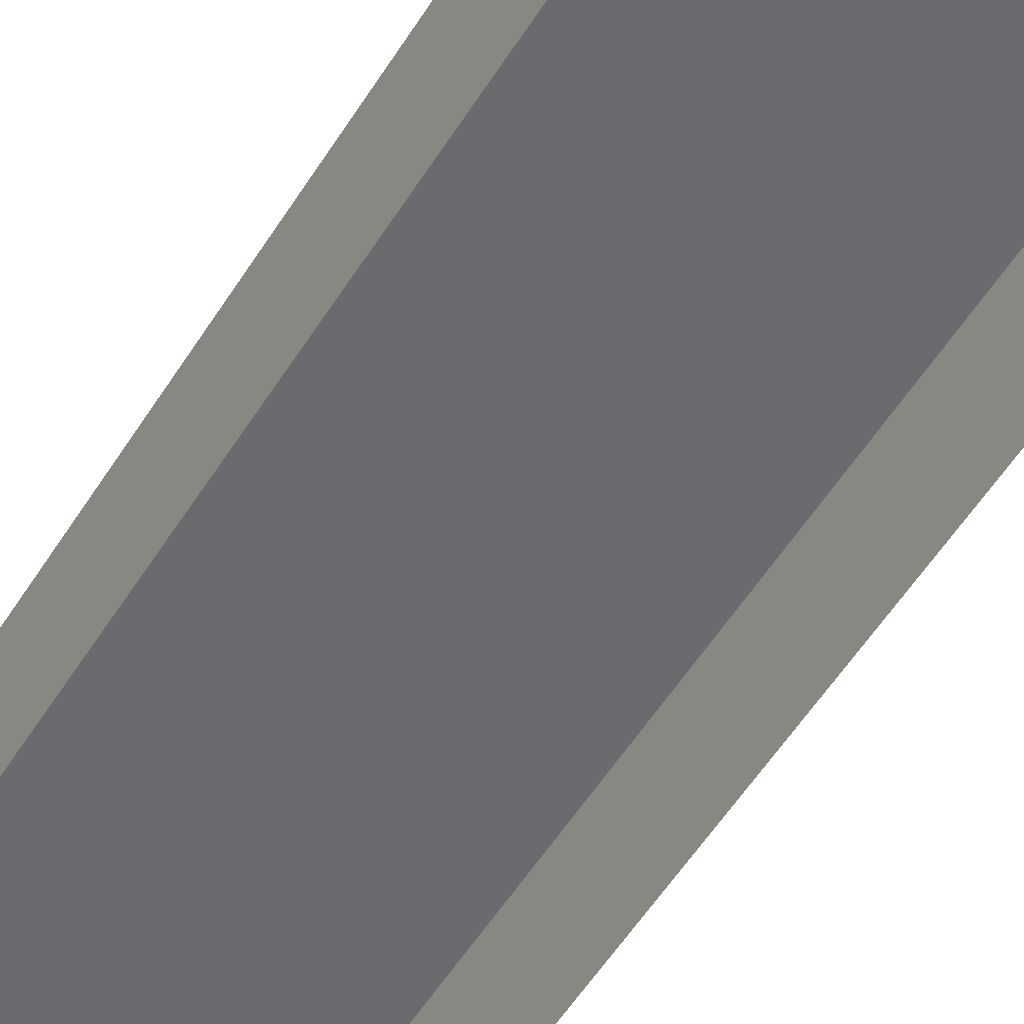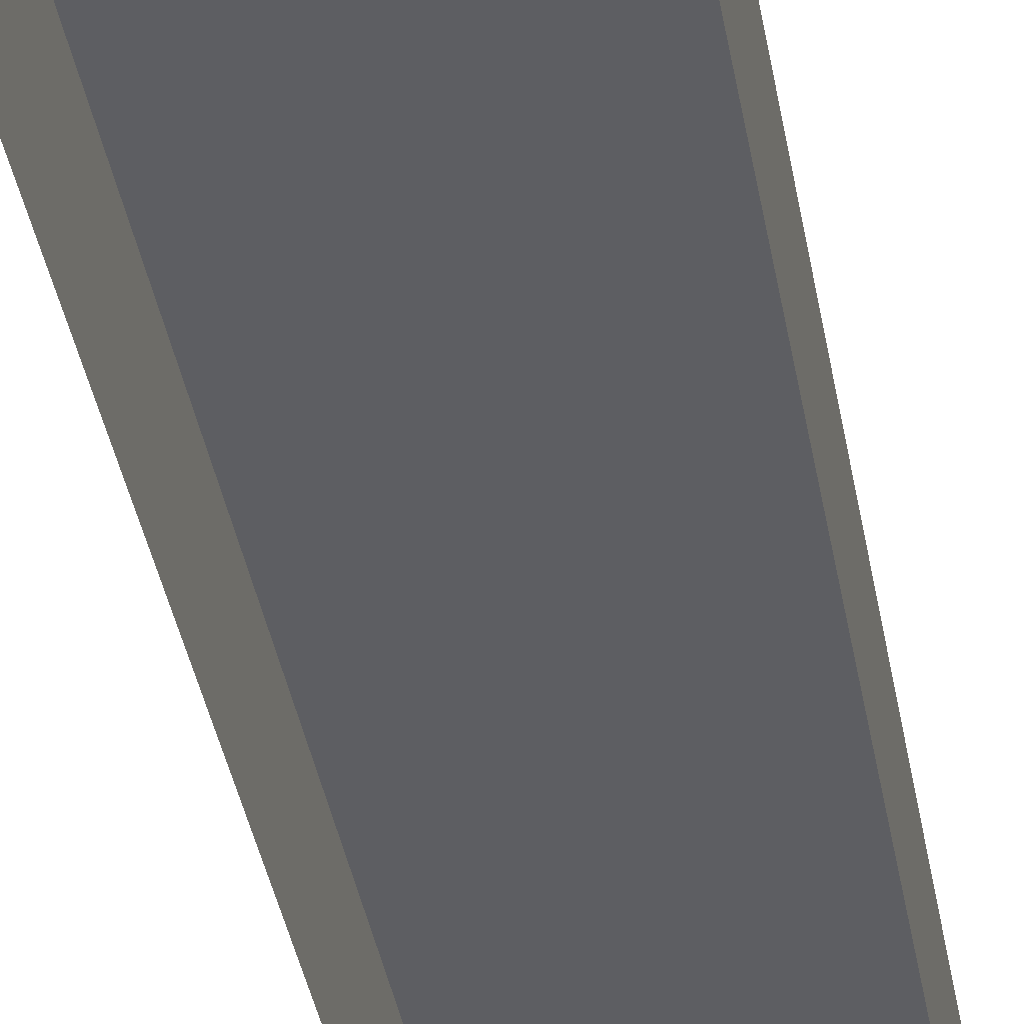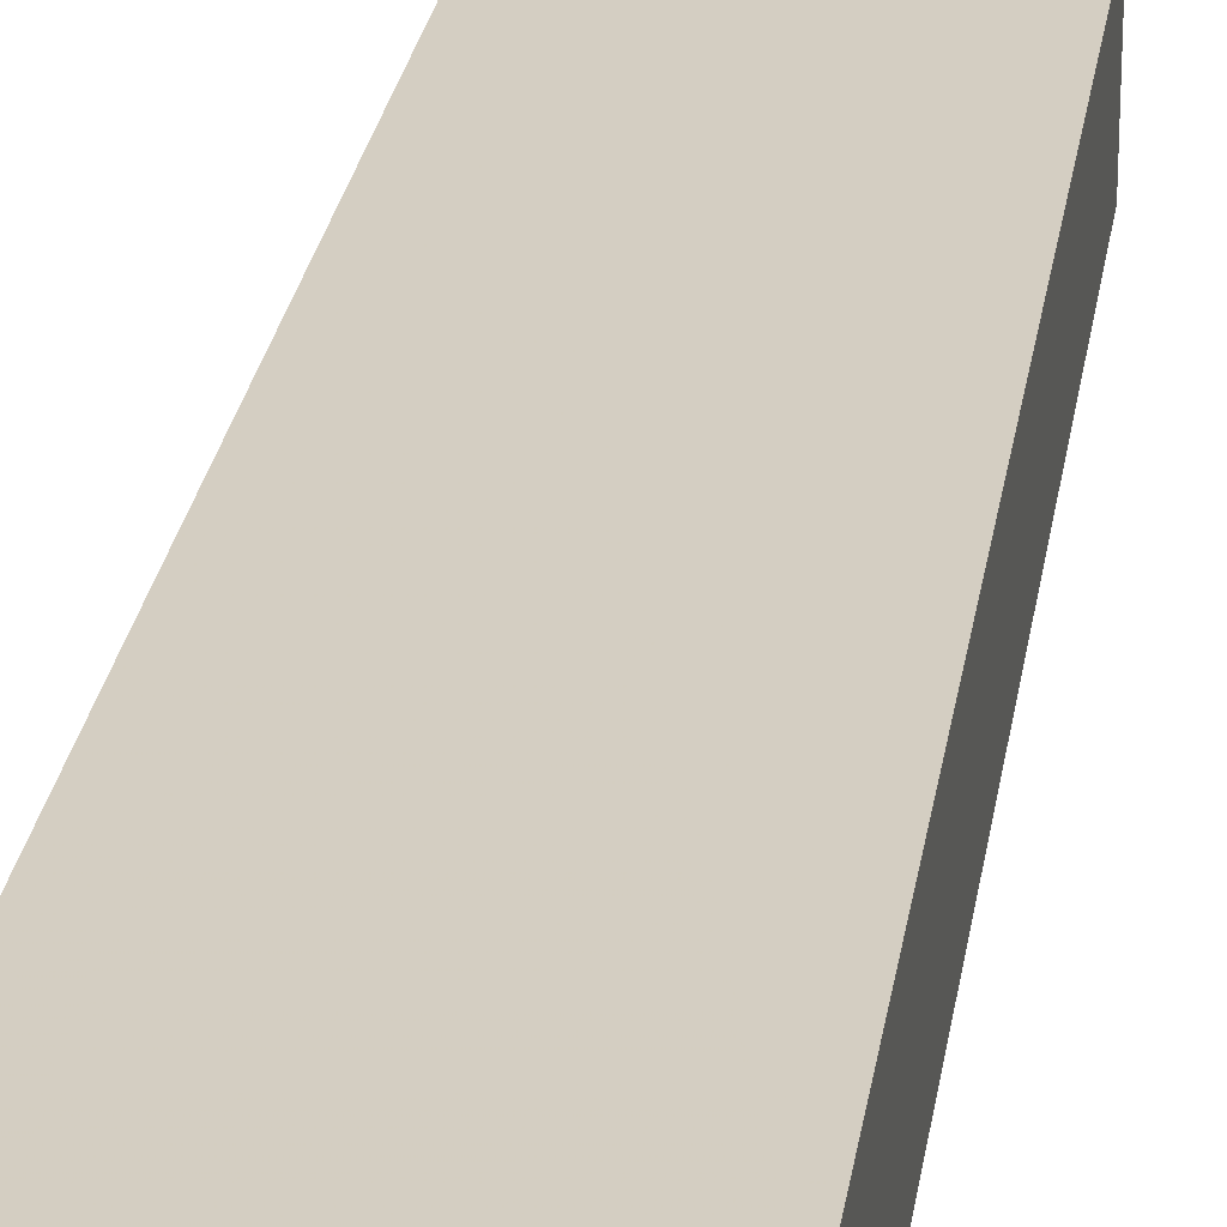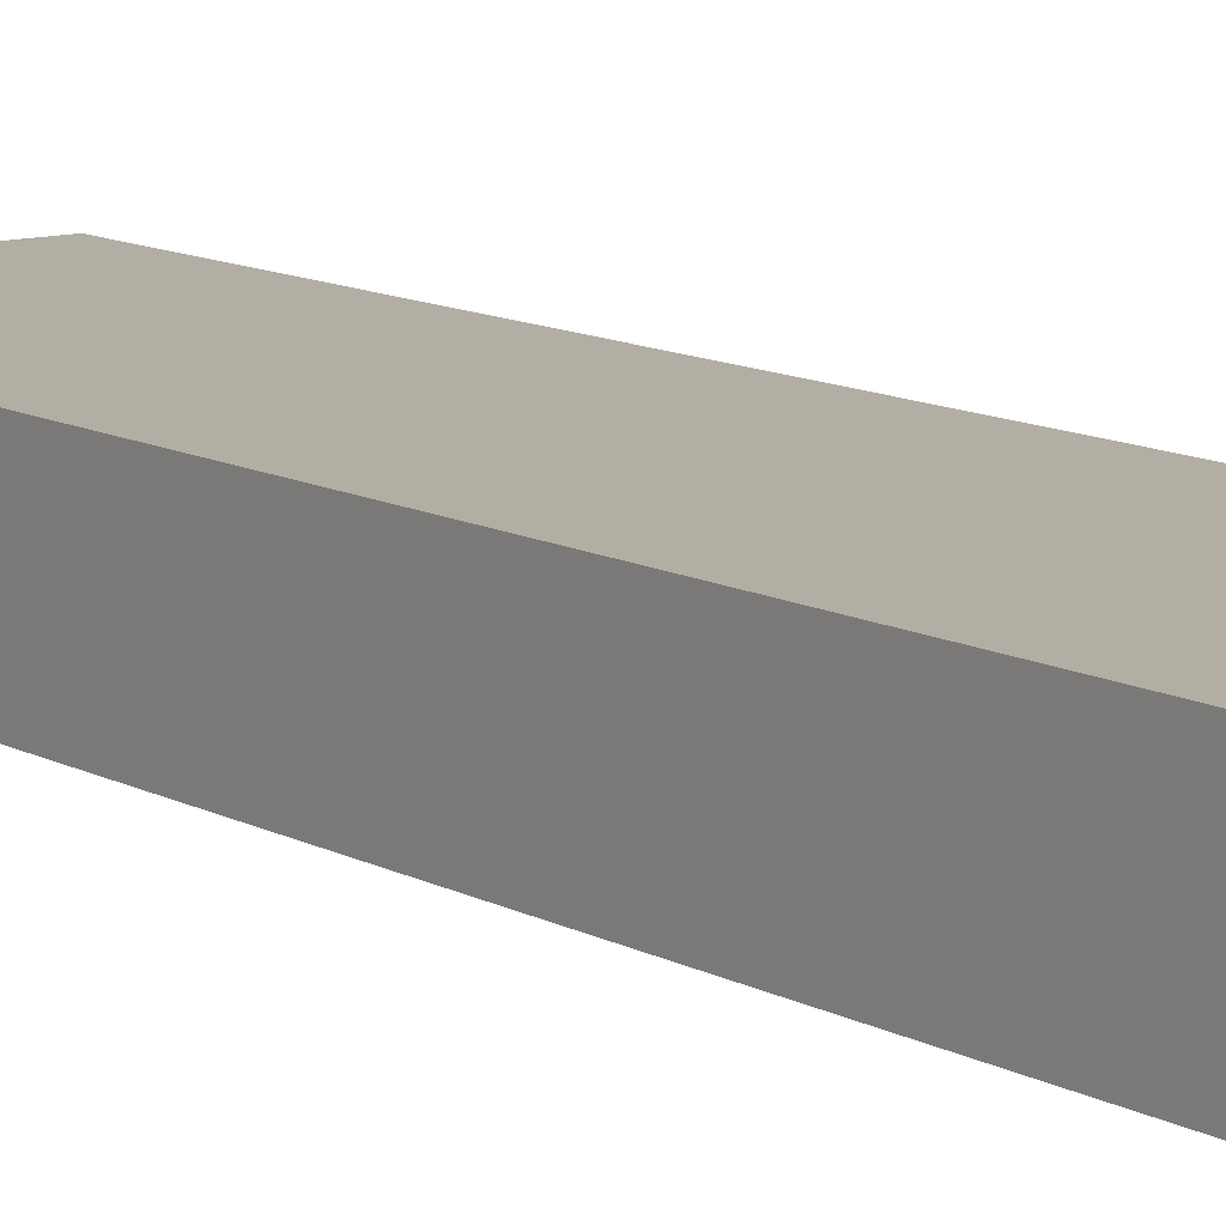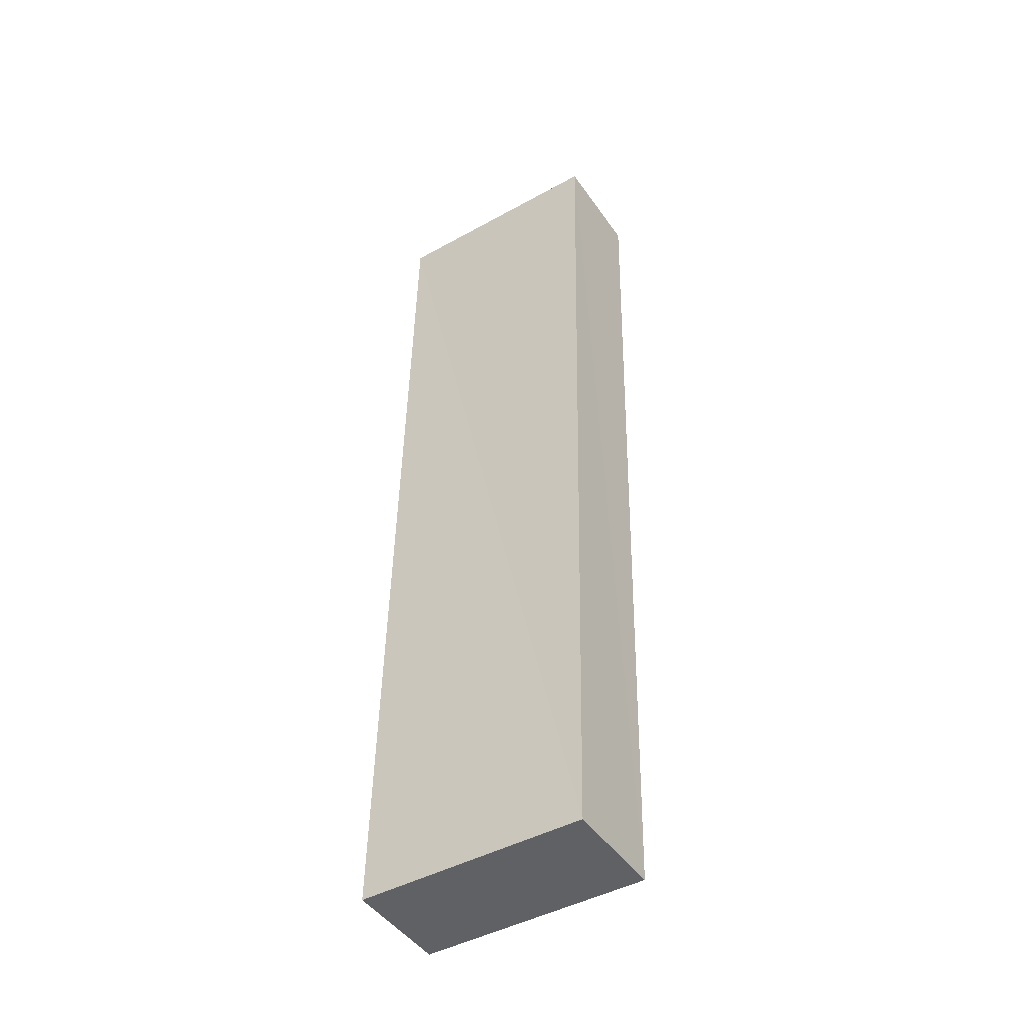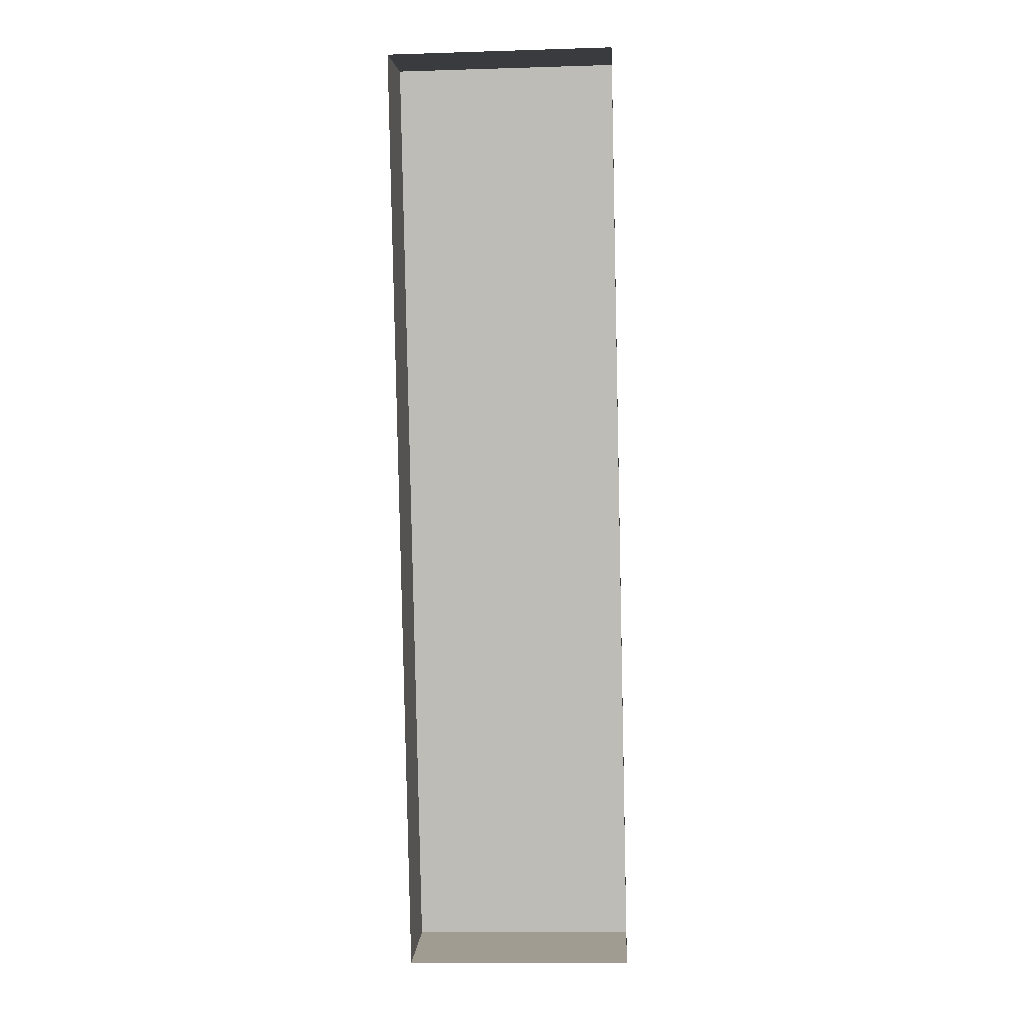
<metadata>
{"format":"obj","ext":"obj","renderer":"f3d","projection":"perspective","resolution":1024,"background":"white","views":[{"elev":-53.4,"azim":147.8,"up":"+Z"},{"elev":-38.9,"azim":8.6,"up":"+Z"},{"elev":25.4,"azim":-173.0,"up":"+Z"},{"elev":11.0,"azim":142.2,"up":"+Z"},{"elev":-46.3,"azim":33.0,"up":"+Y"},{"elev":4.5,"azim":-176.3,"up":"+Y"}]}
</metadata>
<code>
v -3.148e+05 4.198e+04 49.16
v -3.148e+05 4.198e+04 49.16
v -3.148e+05 4.2e+04 49.17
v -3.148e+05 4.2e+04 49.17
v -3.148e+05 4.198e+04 51.55
v -3.148e+05 4.2e+04 51.56
v -3.148e+05 4.2e+04 51.56
v -3.148e+05 4.198e+04 51.55
f 1 2 3
f 4 1 3
f 5 6 7
f 8 5 7
f 7 4 3
f 7 6 4
f 6 1 4
f 6 5 1
f 7 3 2
f 8 7 2
f 8 2 1
f 5 8 1

</code>
